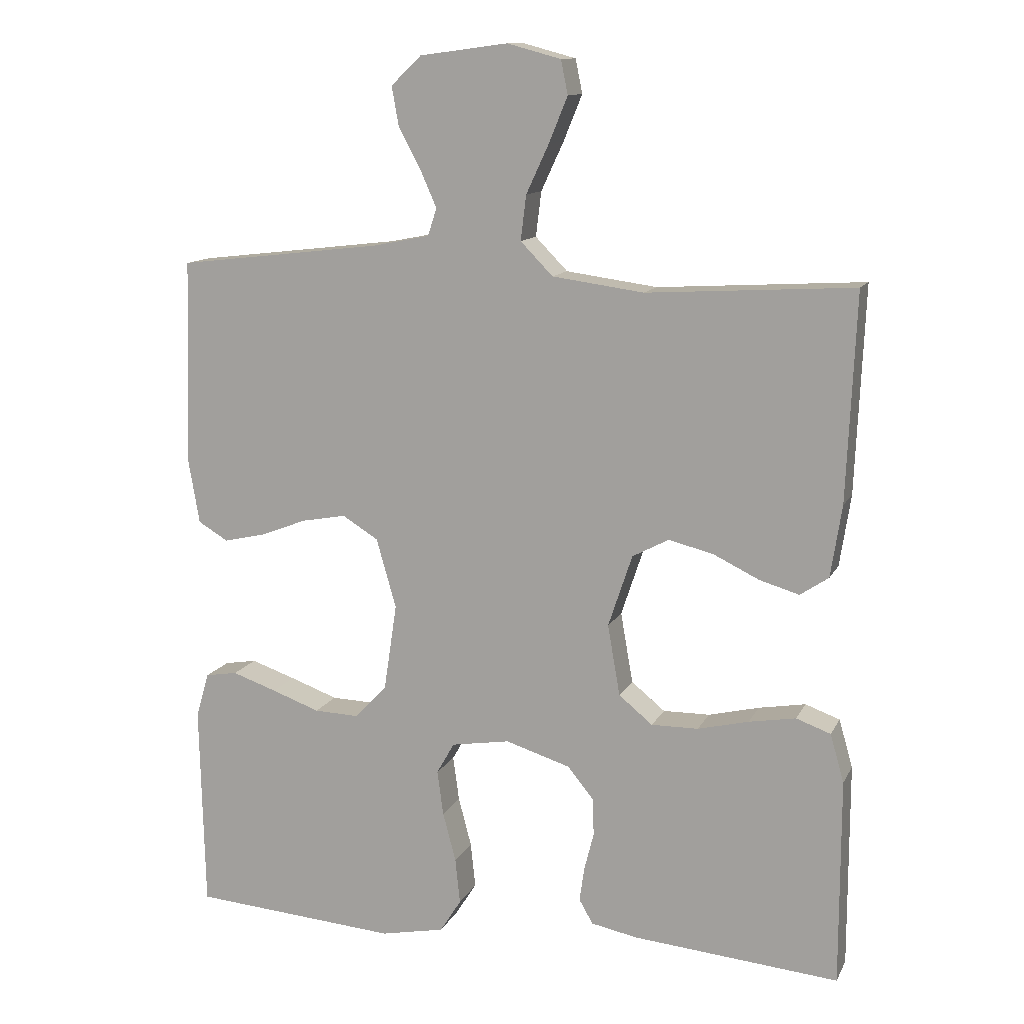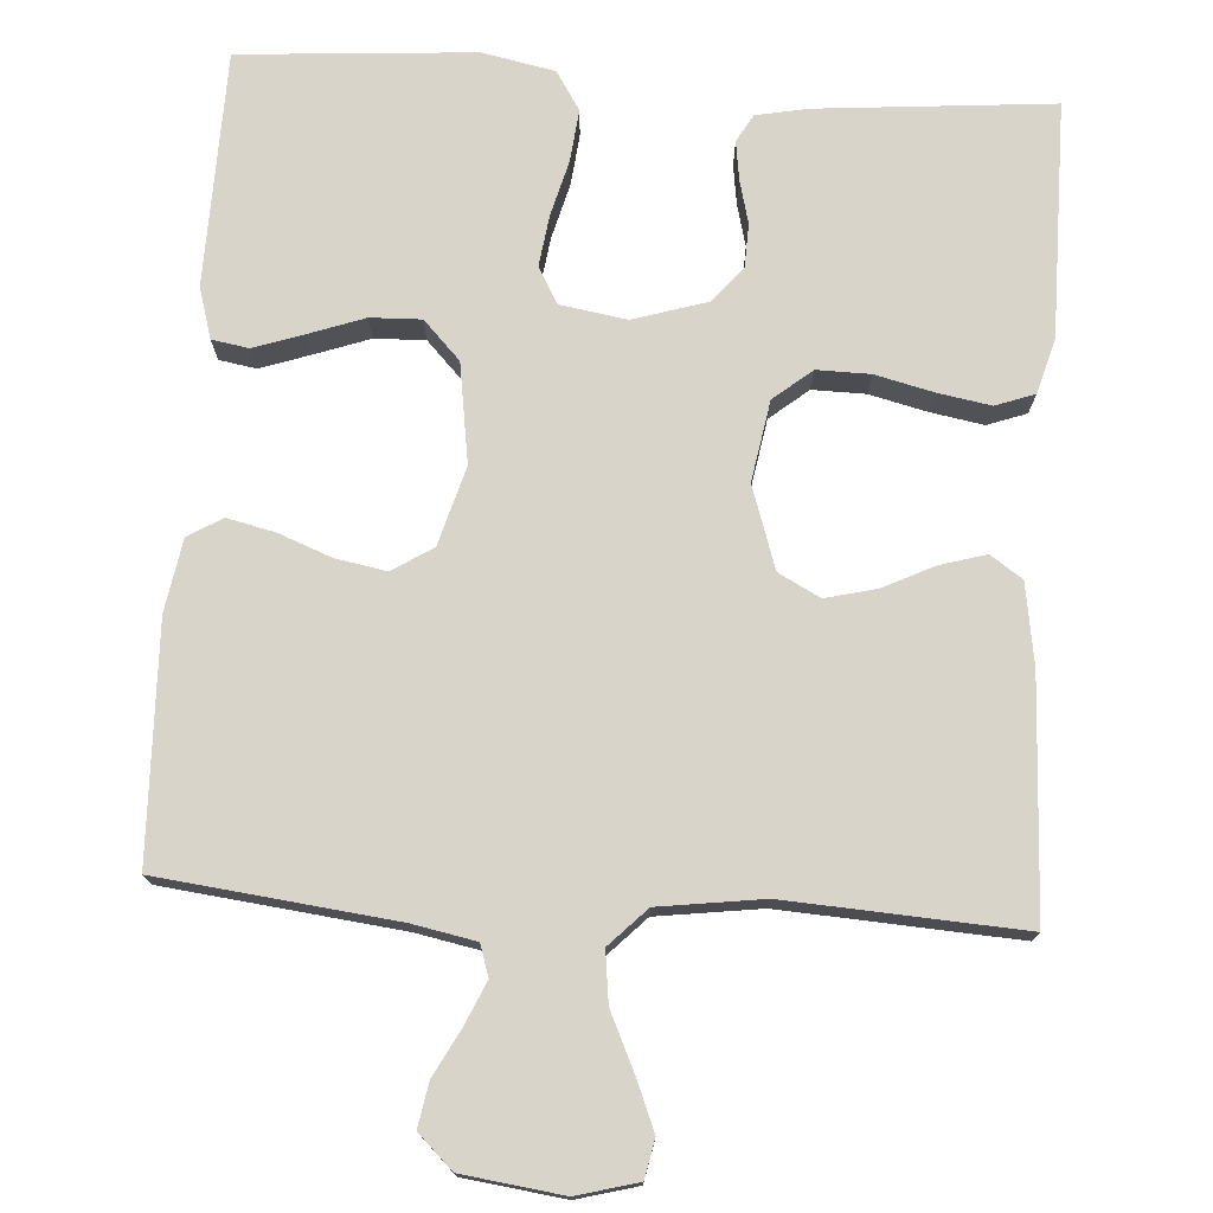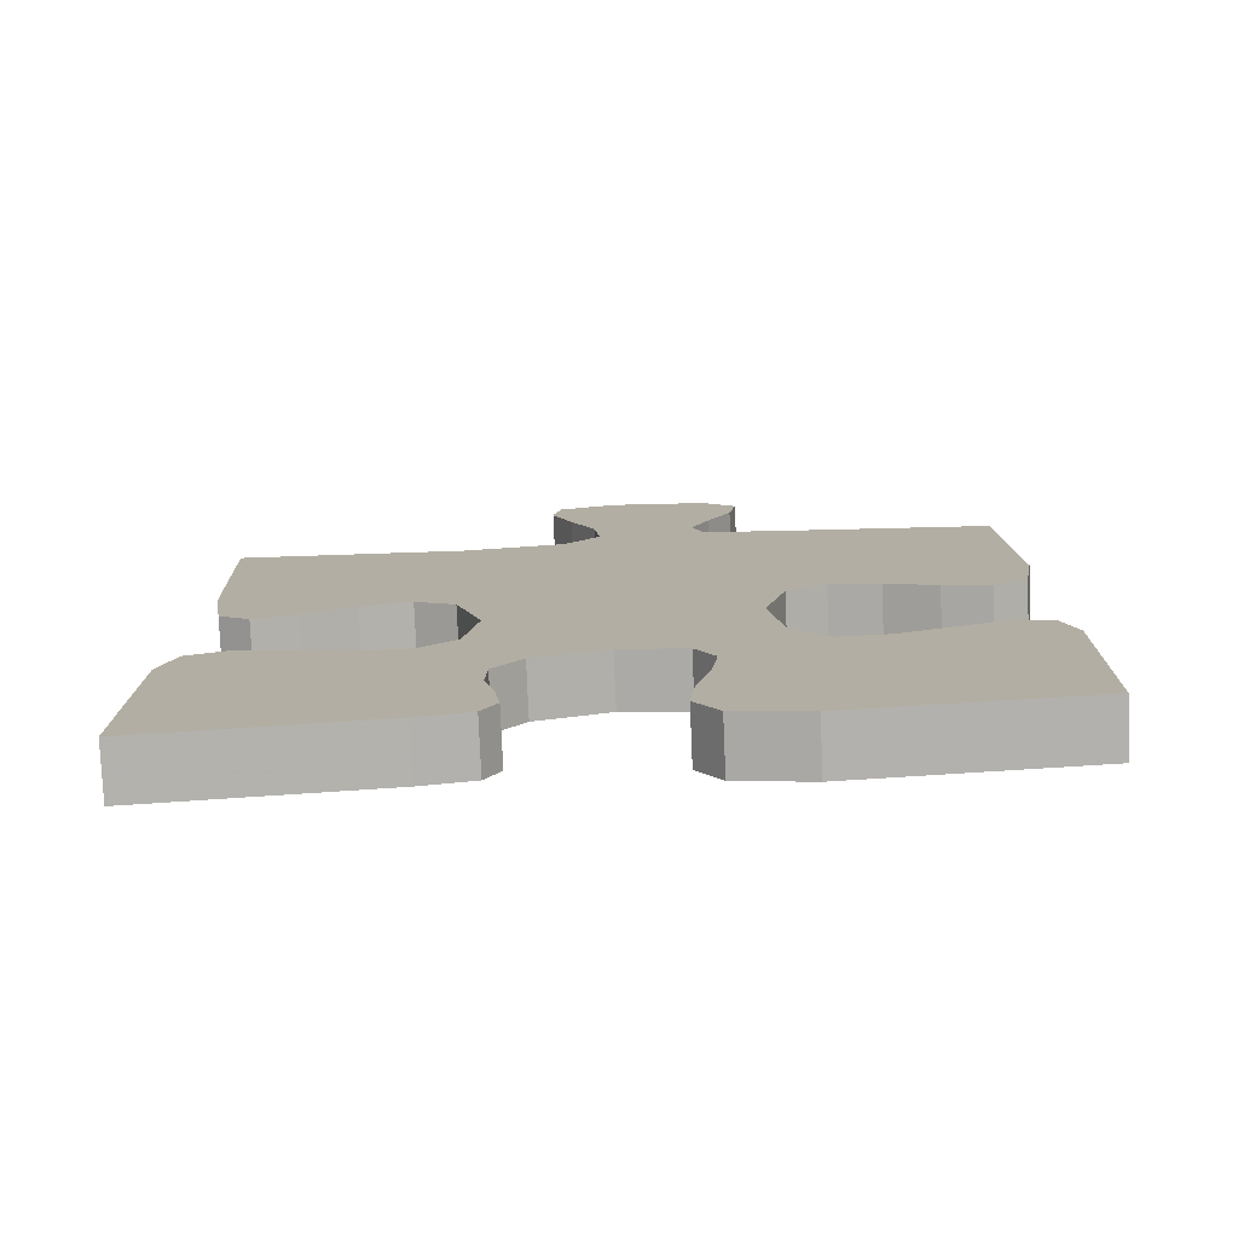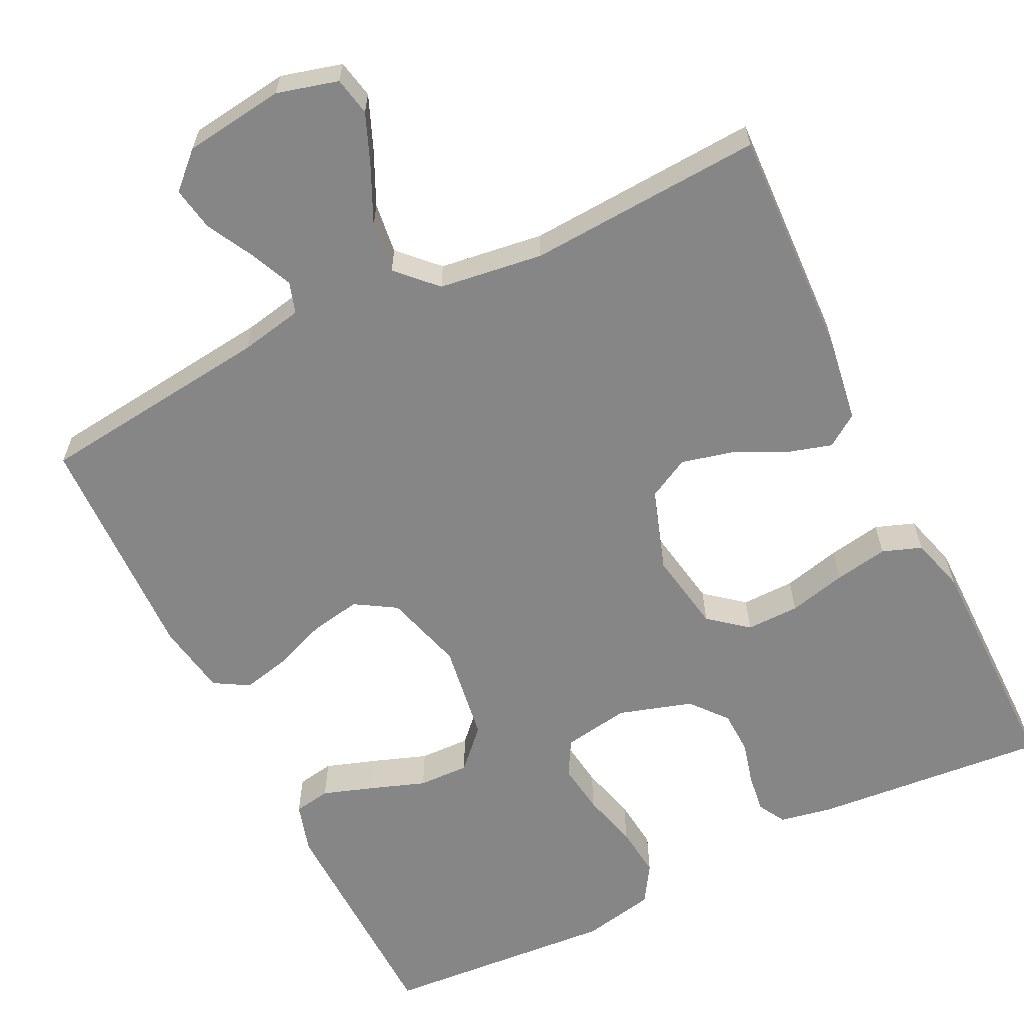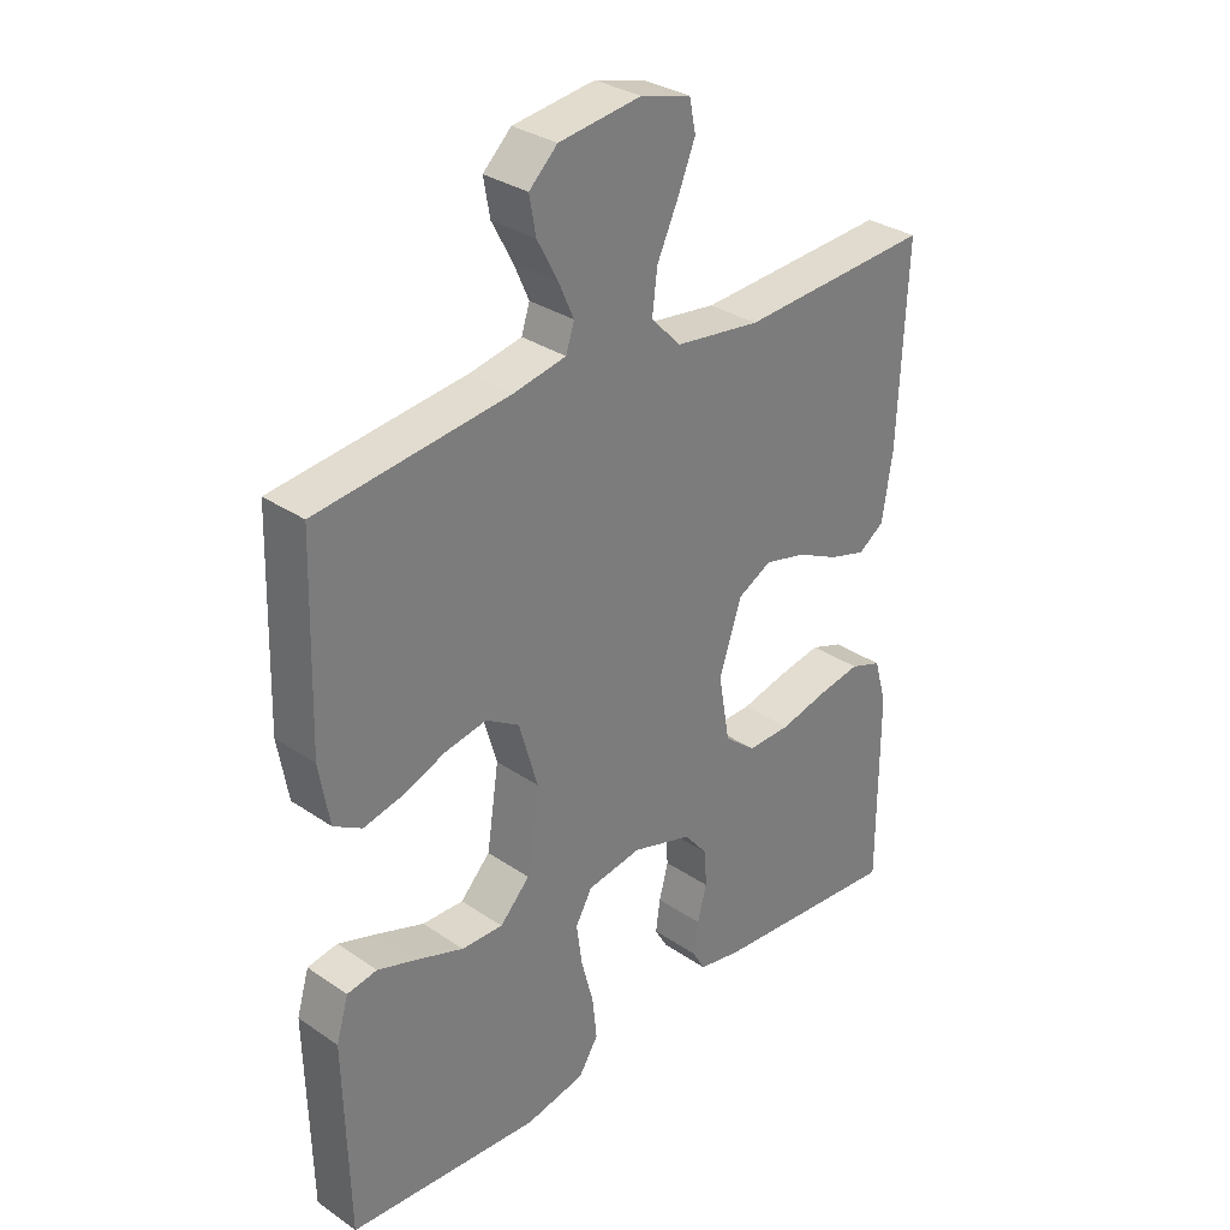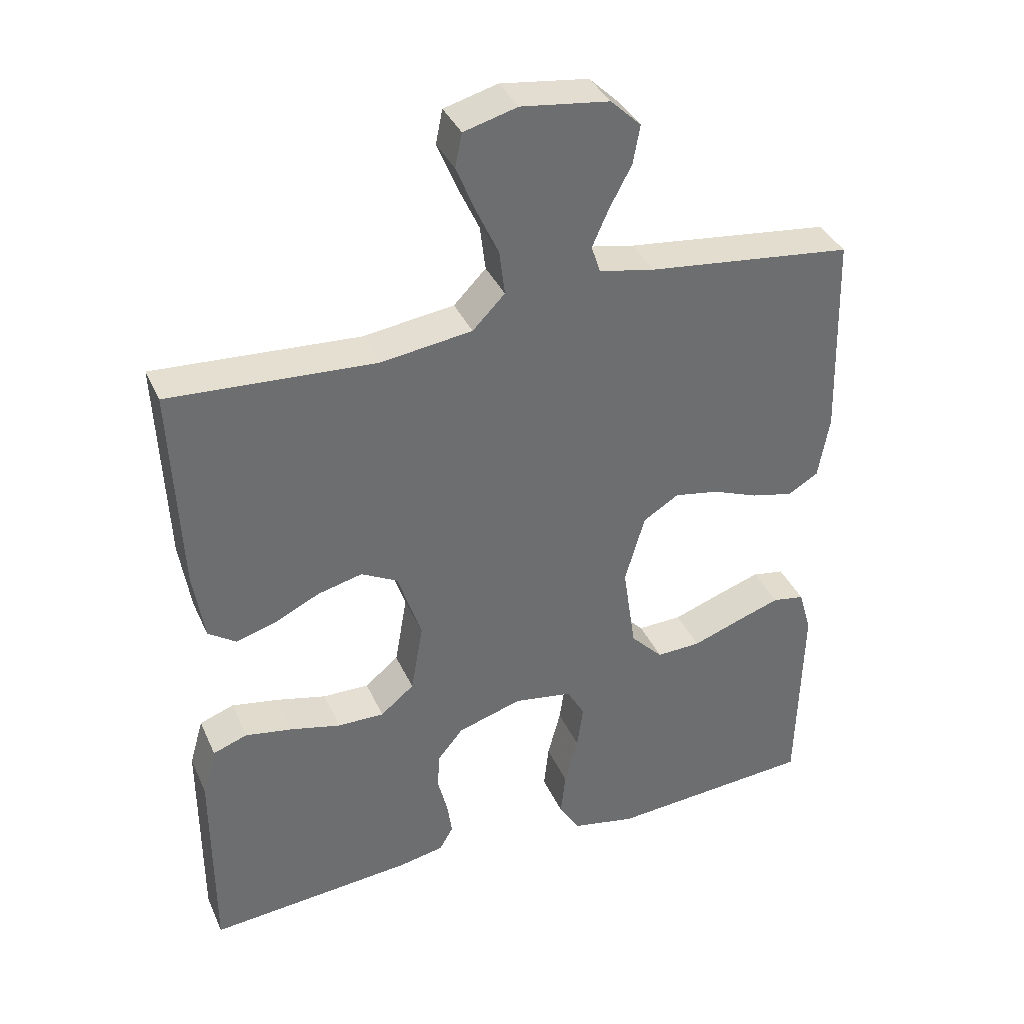
<metadata>
{"format":"obj","ext":"obj","renderer":"f3d","projection":"perspective","resolution":1024,"background":"white","views":[{"elev":12.4,"azim":18.4,"up":"+Z"},{"elev":75.0,"azim":3.7,"up":"+Y"},{"elev":-78.7,"azim":-177.5,"up":"+Z"},{"elev":-62.1,"azim":26.2,"up":"+Y"},{"elev":31.7,"azim":-46.2,"up":"+Z"},{"elev":37.2,"azim":157.8,"up":"+Z"}]}
</metadata>
<code>
v 0.5 0.07 -0.5
v 0.2 0.07 -0.474
v 0.133 0.07 -0.461
v 0.113 0.07 -0.426
v 0.12 0.07 -0.376
v 0.134 0.07 -0.321
v 0.132 0.07 -0.266
v 0.094 0.07 -0.22
v 0 0.07 -0.191
v -0.085 0.07 -0.205
v -0.111 0.07 -0.251
v -0.102 0.07 -0.316
v -0.083 0.07 -0.388
v -0.076 0.07 -0.454
v -0.107 0.07 -0.503
v -0.2 0.07 -0.522
v -0.5 0.07 -0.5
v -0.507 0.07 -0.2
v -0.488 0.07 -0.135
v -0.441 0.07 -0.127
v -0.376 0.07 -0.149
v -0.306 0.07 -0.174
v -0.241 0.07 -0.176
v -0.194 0.07 -0.127
v -0.175 0.07 0
v -0.204 0.07 0.101
v -0.256 0.07 0.133
v -0.321 0.07 0.121
v -0.388 0.07 0.095
v -0.449 0.07 0.081
v -0.493 0.07 0.107
v -0.509 0.07 0.2
v -0.5 0.07 0.5
v -0.2 0.07 0.535
v -0.119 0.07 0.551
v -0.106 0.07 0.591
v -0.13 0.07 0.645
v -0.162 0.07 0.705
v -0.172 0.07 0.761
v -0.128 0.07 0.803
v 0 0.07 0.82
v 0.078 0.07 0.799
v 0.088 0.07 0.75
v 0.061 0.07 0.684
v 0.028 0.07 0.613
v 0.02 0.07 0.548
v 0.067 0.07 0.5
v 0.2 0.07 0.482
v 0.5 0.07 0.5
v 0.487 0.07 0.2
v 0.471 0.07 0.096
v 0.43 0.07 0.068
v 0.372 0.07 0.085
v 0.306 0.07 0.117
v 0.241 0.07 0.133
v 0.188 0.07 0.105
v 0.153 0.07 0
v 0.171 0.07 -0.103
v 0.22 0.07 -0.143
v 0.288 0.07 -0.142
v 0.362 0.07 -0.124
v 0.43 0.07 -0.112
v 0.48 0.07 -0.13
v 0.5 0.07 -0.2
v 0.5 0 -0.5
v 0.2 0 -0.474
v 0.133 0 -0.461
v 0.113 0 -0.426
v 0.12 0 -0.376
v 0.134 0 -0.321
v 0.132 0 -0.266
v 0.094 0 -0.22
v 0 0 -0.191
v -0.085 0 -0.205
v -0.111 0 -0.251
v -0.102 0 -0.316
v -0.083 0 -0.388
v -0.076 0 -0.454
v -0.107 0 -0.503
v -0.2 0 -0.522
v -0.5 0 -0.5
v -0.507 0 -0.2
v -0.488 0 -0.135
v -0.441 0 -0.127
v -0.376 0 -0.149
v -0.306 0 -0.174
v -0.241 0 -0.176
v -0.194 0 -0.127
v -0.175 0 0
v -0.204 0 0.101
v -0.256 0 0.133
v -0.321 0 0.121
v -0.388 0 0.095
v -0.449 0 0.081
v -0.493 0 0.107
v -0.509 0 0.2
v -0.5 0 0.5
v -0.2 0 0.535
v -0.119 0 0.551
v -0.106 0 0.591
v -0.13 0 0.645
v -0.162 0 0.705
v -0.172 0 0.761
v -0.128 0 0.803
v 0 0 0.82
v 0.078 0 0.799
v 0.088 0 0.75
v 0.061 0 0.684
v 0.028 0 0.613
v 0.02 0 0.548
v 0.067 0 0.5
v 0.2 0 0.482
v 0.5 0 0.5
v 0.487 0 0.2
v 0.471 0 0.096
v 0.43 0 0.068
v 0.372 0 0.085
v 0.306 0 0.117
v 0.241 0 0.133
v 0.188 0 0.105
v 0.153 0 0
v 0.171 0 -0.103
v 0.22 0 -0.143
v 0.288 0 -0.142
v 0.362 0 -0.124
v 0.43 0 -0.112
v 0.48 0 -0.13
v 0.5 0 -0.2
f 4 5 6
f 3 4 6
f 2 3 6
f 1 2 6
f 64 1 6
f 63 64 6
f 62 63 6
f 61 62 6
f 60 61 6
f 59 60 6 7
f 58 59 7 8
f 57 58 8 9
f 56 57 9 10
f 52 53 54
f 51 52 54
f 50 51 54
f 49 50 54
f 48 49 54
f 47 48 54 55
f 46 47 55 56
f 43 44 45
f 42 43 45
f 41 42 45
f 40 41 45
f 39 40 45
f 38 39 45
f 37 38 45
f 36 37 45 46
f 46 56 10
f 36 46 10
f 35 36 10
f 32 33 34
f 31 32 34
f 30 31 34
f 29 30 34
f 28 29 34
f 27 28 34 35
f 20 21 22
f 19 20 22
f 18 19 22
f 17 18 22
f 16 17 22
f 15 16 22
f 14 15 22
f 13 14 22
f 12 13 22
f 11 12 22 23
f 10 11 23 24
f 26 27 35
f 25 26 35 10
f 10 24 25
f 70 69 68
f 70 68 67
f 70 67 66
f 70 66 65
f 70 65 128
f 70 128 127
f 70 127 126
f 70 126 125
f 70 125 124
f 71 70 124 123
f 72 71 123 122
f 73 72 122 121
f 74 73 121 120
f 118 117 116
f 118 116 115
f 118 115 114
f 118 114 113
f 118 113 112
f 119 118 112 111
f 120 119 111 110
f 109 108 107
f 109 107 106
f 109 106 105
f 109 105 104
f 109 104 103
f 109 103 102
f 109 102 101
f 110 109 101 100
f 74 120 110
f 74 110 100
f 74 100 99
f 98 97 96
f 98 96 95
f 98 95 94
f 98 94 93
f 98 93 92
f 99 98 92 91
f 86 85 84
f 86 84 83
f 86 83 82
f 86 82 81
f 86 81 80
f 86 80 79
f 86 79 78
f 86 78 77
f 86 77 76
f 87 86 76 75
f 88 87 75 74
f 99 91 90
f 74 99 90 89
f 89 88 74
f 1 65 66 2
f 2 66 67 3
f 3 67 68 4
f 4 68 69 5
f 5 69 70 6
f 6 70 71 7
f 7 71 72 8
f 8 72 73 9
f 9 73 74 10
f 10 74 75 11
f 11 75 76 12
f 12 76 77 13
f 13 77 78 14
f 14 78 79 15
f 15 79 80 16
f 16 80 81 17
f 17 81 82 18
f 18 82 83 19
f 19 83 84 20
f 20 84 85 21
f 21 85 86 22
f 22 86 87 23
f 23 87 88 24
f 24 88 89 25
f 25 89 90 26
f 26 90 91 27
f 27 91 92 28
f 28 92 93 29
f 29 93 94 30
f 30 94 95 31
f 31 95 96 32
f 32 96 97 33
f 33 97 98 34
f 34 98 99 35
f 35 99 100 36
f 36 100 101 37
f 37 101 102 38
f 38 102 103 39
f 39 103 104 40
f 40 104 105 41
f 41 105 106 42
f 42 106 107 43
f 43 107 108 44
f 44 108 109 45
f 45 109 110 46
f 46 110 111 47
f 47 111 112 48
f 48 112 113 49
f 49 113 114 50
f 50 114 115 51
f 51 115 116 52
f 52 116 117 53
f 53 117 118 54
f 54 118 119 55
f 55 119 120 56
f 56 120 121 57
f 57 121 122 58
f 58 122 123 59
f 59 123 124 60
f 60 124 125 61
f 61 125 126 62
f 62 126 127 63
f 63 127 128 64
f 64 128 65 1

</code>
